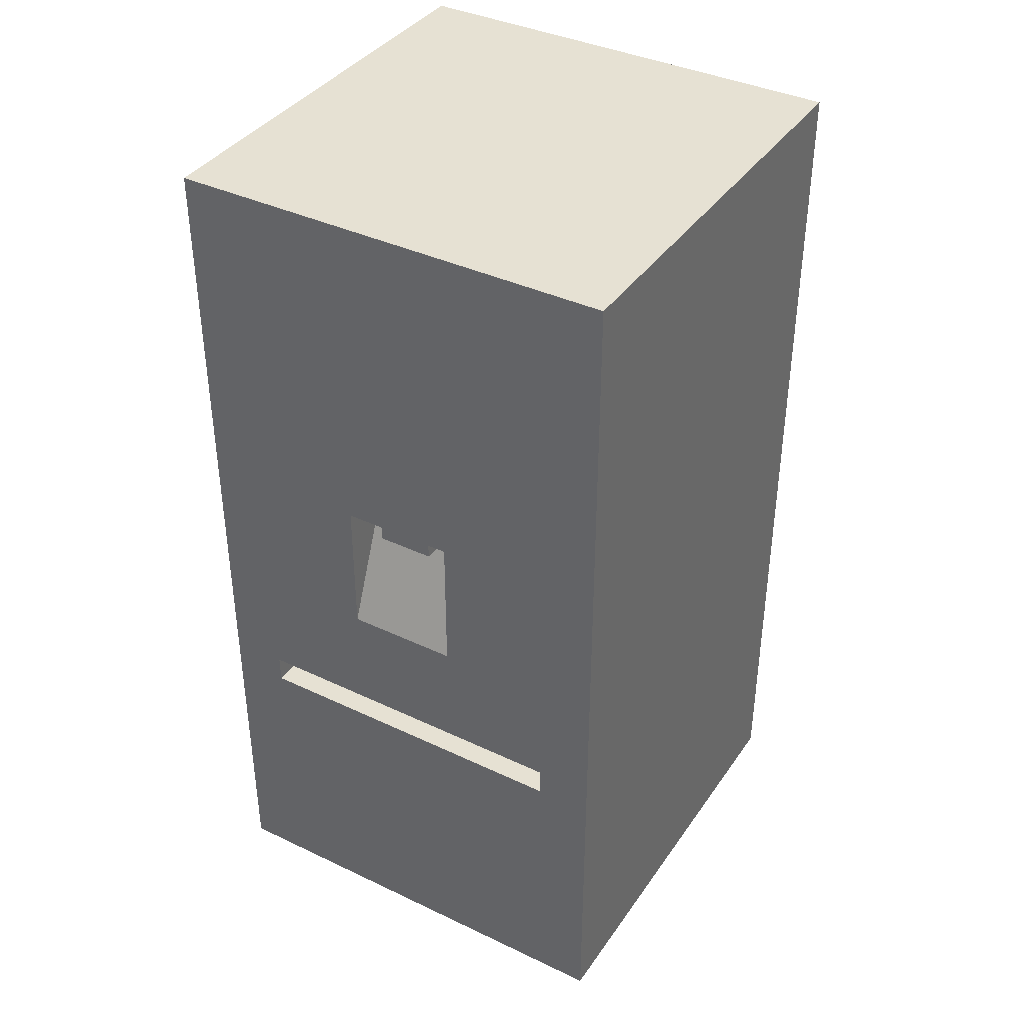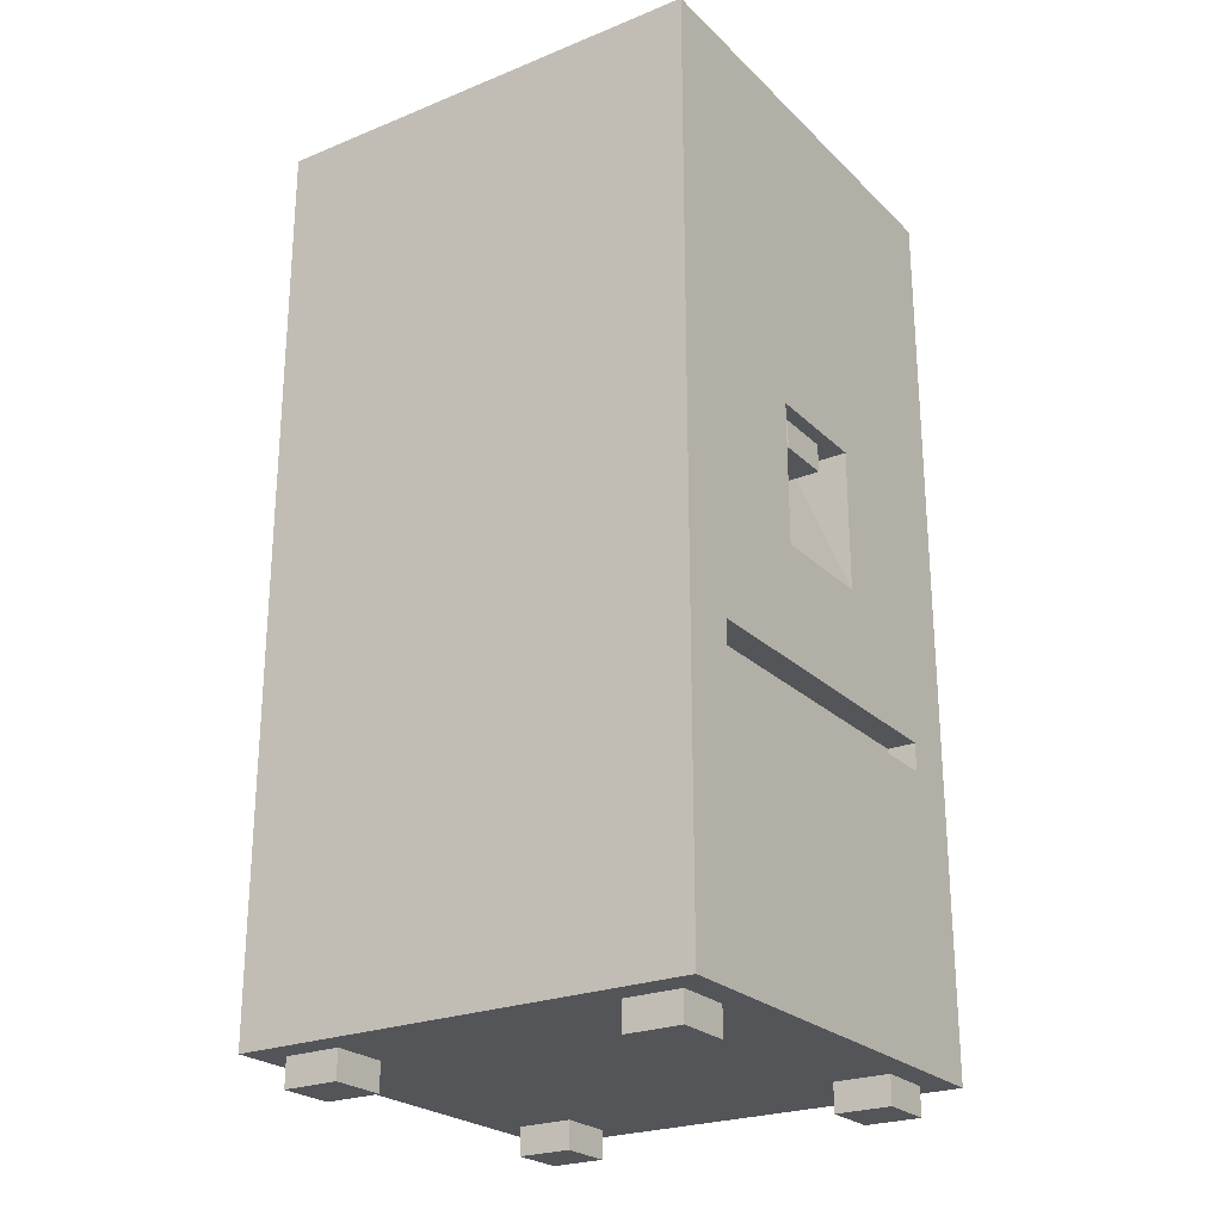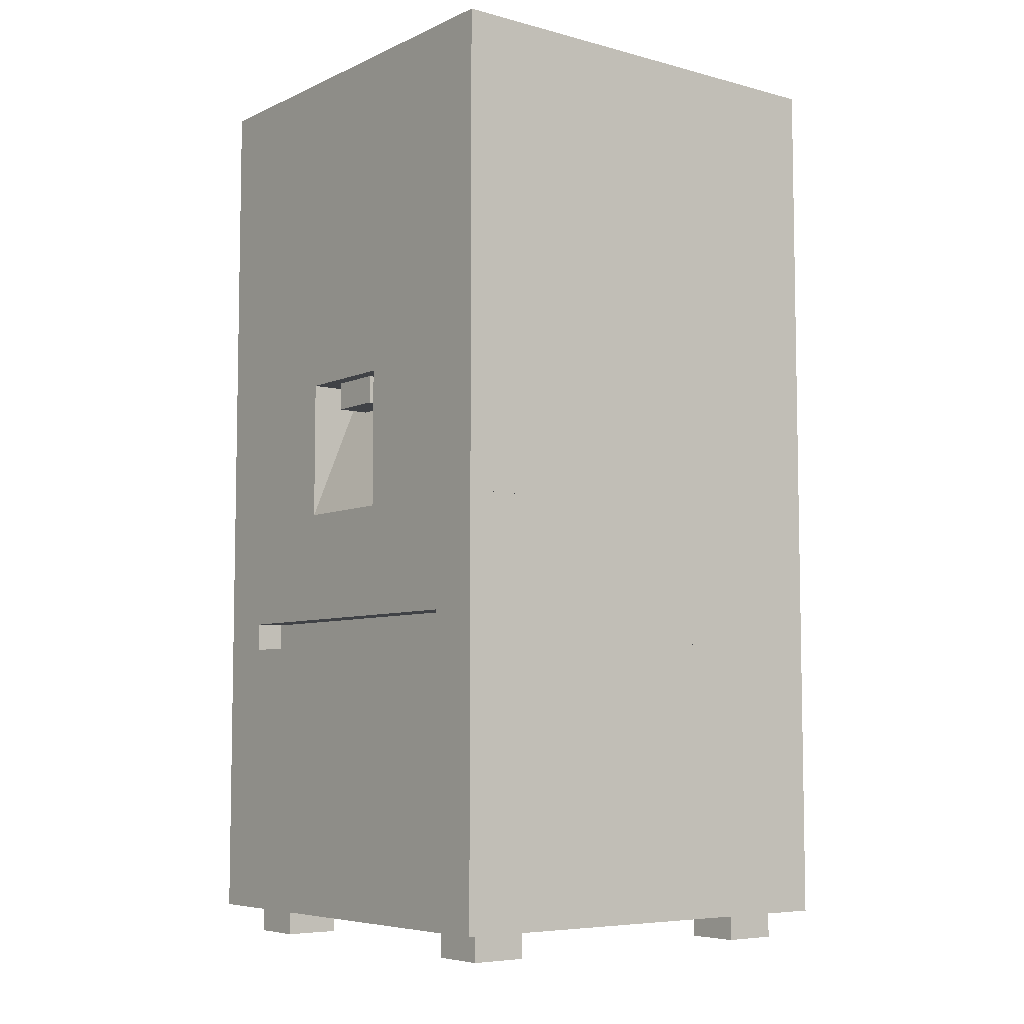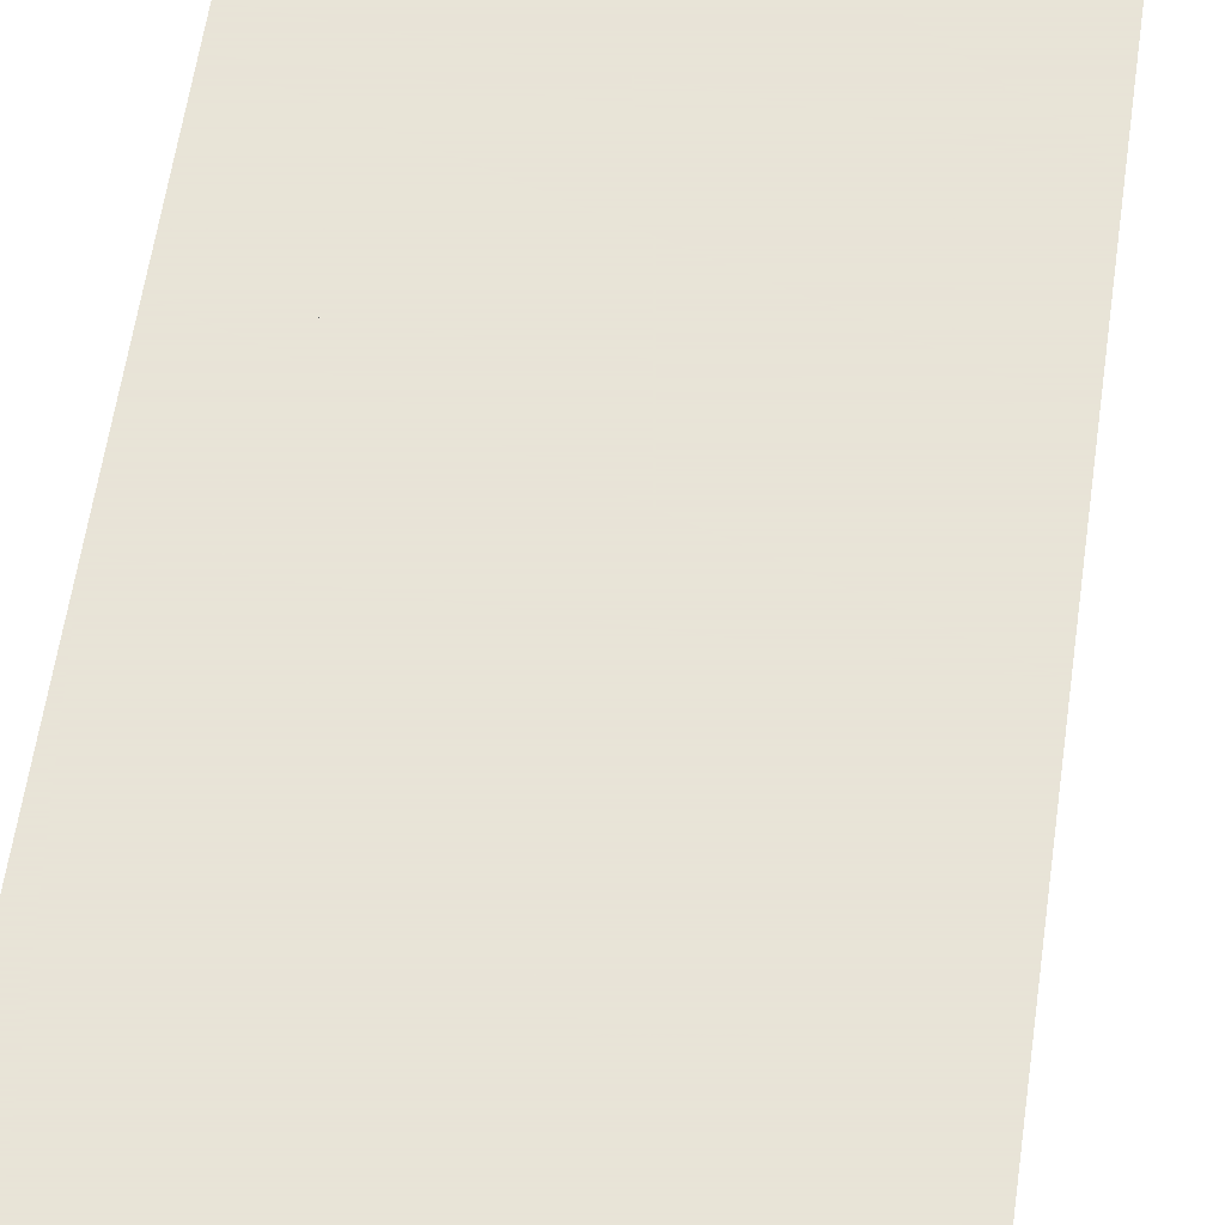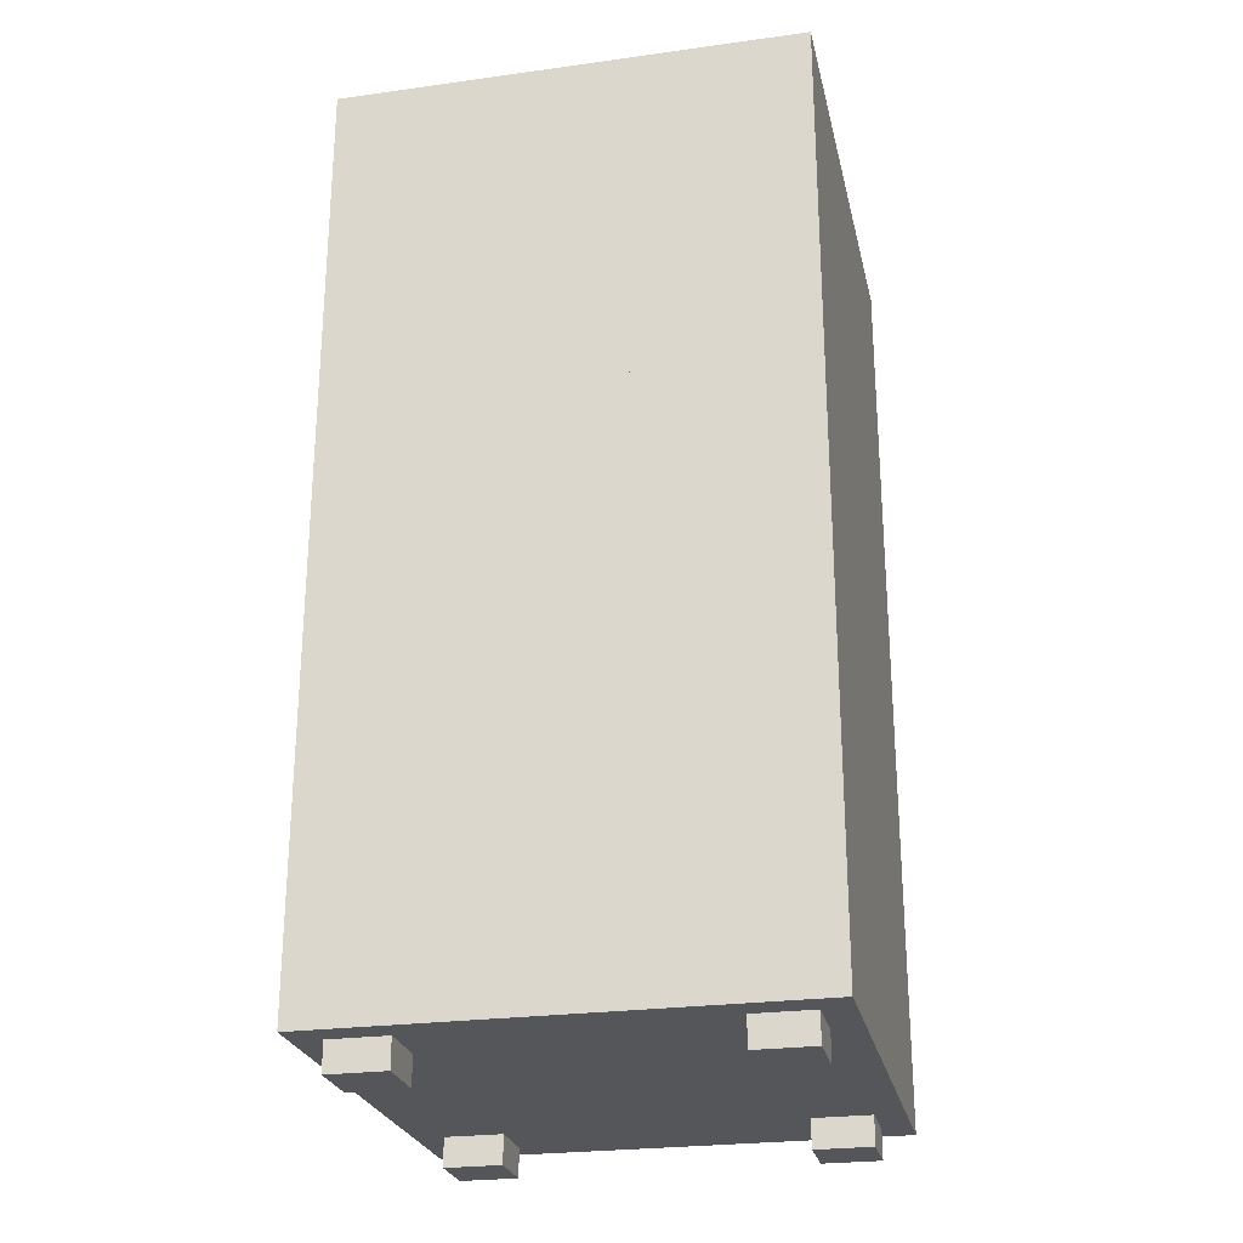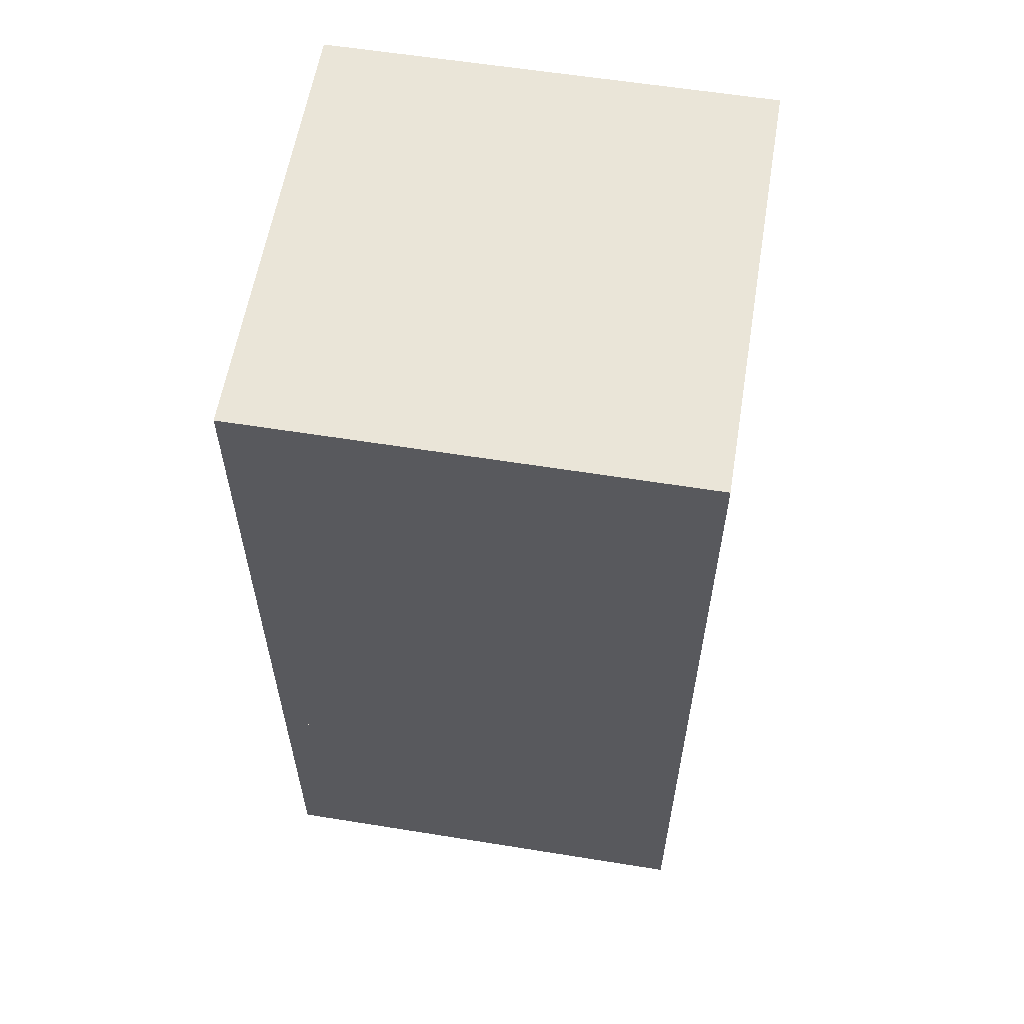
<metadata>
{"format":"obj","ext":"obj","renderer":"f3d","projection":"perspective","resolution":1024,"background":"white","views":[{"elev":38.6,"azim":-149.1,"up":"+Y"},{"elev":-24.4,"azim":123.6,"up":"+Y"},{"elev":-6.5,"azim":-127.8,"up":"+Y"},{"elev":61.4,"azim":-171.7,"up":"+Z"},{"elev":-25.5,"azim":-77.6,"up":"+Y"},{"elev":59.1,"azim":99.4,"up":"+Y"}]}
</metadata>
<code>
o cube
v 0.5 1.312 -0.5
v -0.5 1.312 -0.5
v -0.5 2.062 -0.5
v 0.5 2.062 -0.5
v 0.5 1.312 0.5
v 0.5 2.062 0.5
v -0.5 1.312 0.5
v -0.5 2.062 0.5
f 2 4 1
f 1 6 5
f 5 8 7
f 7 3 2
f 6 3 8
f 1 7 2
f 2 3 4
f 1 4 6
f 5 6 8
f 7 8 3
f 6 4 3
f 1 5 7
o cube.000
v 0.5 0.6875 -0.5
v 0.375 0.6875 -0.5
v 0.375 0.75 -0.5
v 0.5 0.75 -0.5
v 0.5 0.6875 -0.4375
v 0.5 0.75 -0.4375
v 0.375 0.6875 -0.4375
v 0.375 0.75 -0.4375
f 10 12 9
f 9 14 13
f 13 16 15
f 15 11 10
f 14 11 16
f 9 15 10
f 10 11 12
f 9 12 14
f 13 14 16
f 15 16 11
f 14 12 11
f 9 13 15
o cube.001
v -0.375 0.6875 -0.5
v -0.5 0.6875 -0.5
v -0.5 0.75 -0.5
v -0.375 0.75 -0.5
v -0.375 0.6875 -0.4375
v -0.375 0.75 -0.4375
v -0.5 0.6875 -0.4375
v -0.5 0.75 -0.4375
f 18 20 17
f 17 22 21
f 21 24 23
f 23 19 18
f 22 19 24
f 17 23 18
f 18 19 20
f 17 20 22
f 21 22 24
f 23 24 19
f 22 20 19
f 17 21 23
o cube.002
v 0.5 0.75 -0.5
v -0.5 0.75 -0.5
v -0.5 1 -0.5
v 0.5 1 -0.5
v 0.5 0.75 -0.4375
v 0.5 1 -0.4375
v -0.5 0.75 -0.4375
v -0.5 1 -0.4375
f 26 28 25
f 25 30 29
f 29 32 31
f 31 27 26
f 30 27 32
f 25 31 26
f 26 27 28
f 25 28 30
f 29 30 32
f 31 32 27
f 30 28 27
f 25 29 31
o cube.003
v 0.5 1 -0.5
v 0.125 1 -0.5
v 0.125 1.312 -0.5
v 0.5 1.312 -0.5
v 0.5 1 -0.375
v 0.5 1.312 -0.375
v 0.125 1 -0.375
v 0.125 1.312 -0.375
f 34 36 33
f 33 38 37
f 37 40 39
f 39 35 34
f 38 35 40
f 33 39 34
f 34 35 36
f 33 36 38
f 37 38 40
f 39 40 35
f 38 36 35
f 33 37 39
o cube.004
v 0.5 0.0625 -0.5
v -0.5 0.0625 -0.5
v -0.5 0.6875 -0.5
v 0.5 0.6875 -0.5
v 0.5 0.0625 0.5
v 0.5 0.6875 0.5
v -0.5 0.0625 0.5
v -0.5 0.6875 0.5
f 42 44 41
f 41 46 45
f 45 48 47
f 47 43 42
f 46 43 48
f 41 47 42
f 42 43 44
f 41 44 46
f 45 46 48
f 47 48 43
f 46 44 43
f 41 45 47
o cube.005
v 0.5 1 -0.375
v -0.5 1 -0.375
v -0.5 1.312 -0.375
v 0.5 1.312 -0.375
v 0.5 1 0.5
v 0.5 1.312 0.5
v -0.5 1 0.5
v -0.5 1.312 0.5
f 50 52 49
f 49 54 53
f 53 56 55
f 55 51 50
f 54 51 56
f 49 55 50
f 50 51 52
f 49 52 54
f 53 54 56
f 55 56 51
f 54 52 51
f 49 53 55
o cube.006
v -0.125 1 -0.5
v -0.5 1 -0.5
v -0.5 1.312 -0.5
v -0.125 1.312 -0.5
v -0.125 1 -0.375
v -0.125 1.312 -0.375
v -0.5 1 -0.375
v -0.5 1.312 -0.375
f 58 60 57
f 57 62 61
f 61 64 63
f 63 59 58
f 62 59 64
f 57 63 58
f 58 59 60
f 57 60 62
f 61 62 64
f 63 64 59
f 62 60 59
f 57 61 63
o cube.007
v 0.125 1 -0.5
v -0.125 1 -0.5
v -0.125 1.346 -0.3565
v 0.125 1.346 -0.3565
v 0.125 0.9522 -0.3845
v 0.125 1.299 -0.241
v -0.125 0.9522 -0.3845
v -0.125 1.299 -0.241
f 66 68 65
f 65 70 69
f 69 72 71
f 71 67 66
f 70 67 72
f 65 71 66
f 66 67 68
f 65 68 70
f 69 70 72
f 71 72 67
f 70 68 67
f 65 69 71
o cube.008
v 0.0625 1.25 -0.4688
v -0.0625 1.25 -0.4688
v -0.0625 1.312 -0.4688
v 0.0625 1.312 -0.4688
v 0.0625 1.25 -0.3438
v 0.0625 1.312 -0.3438
v -0.0625 1.25 -0.3438
v -0.0625 1.312 -0.3438
f 74 76 73
f 73 78 77
f 77 80 79
f 79 75 74
f 78 75 80
f 73 79 74
f 74 75 76
f 73 76 78
f 77 78 80
f 79 80 75
f 78 76 75
f 73 77 79
o cube.009
v 0.5 0.6875 -0.4375
v -0.5 0.6875 -0.4375
v -0.5 1 -0.4375
v 0.5 1 -0.4375
v 0.5 0.6875 0.5
v 0.5 1 0.5
v -0.5 0.6875 0.5
v -0.5 1 0.5
f 82 84 81
f 81 86 85
f 85 88 87
f 87 83 82
f 86 83 88
f 81 87 82
f 82 83 84
f 81 84 86
f 85 86 88
f 87 88 83
f 86 84 83
f 81 85 87
o cube.010
v 0.4375 0 -0.4375
v 0.3125 0 -0.4375
v 0.3125 0.0625 -0.4375
v 0.4375 0.0625 -0.4375
v 0.4375 0 -0.3125
v 0.4375 0.0625 -0.3125
v 0.3125 0 -0.3125
v 0.3125 0.0625 -0.3125
f 90 92 89
f 89 94 93
f 93 96 95
f 95 91 90
f 94 91 96
f 89 95 90
f 90 91 92
f 89 92 94
f 93 94 96
f 95 96 91
f 94 92 91
f 89 93 95
o cube.011
v -0.3125 0 -0.4375
v -0.4375 0 -0.4375
v -0.4375 0.0625 -0.4375
v -0.3125 0.0625 -0.4375
v -0.3125 0 -0.3125
v -0.3125 0.0625 -0.3125
v -0.4375 0 -0.3125
v -0.4375 0.0625 -0.3125
f 98 100 97
f 97 102 101
f 101 104 103
f 103 99 98
f 102 99 104
f 97 103 98
f 98 99 100
f 97 100 102
f 101 102 104
f 103 104 99
f 102 100 99
f 97 101 103
o cube.012
v 0.4375 -0 0.3125
v 0.3125 -0 0.3125
v 0.3125 0.0625 0.3125
v 0.4375 0.0625 0.3125
v 0.4375 -0 0.4375
v 0.4375 0.0625 0.4375
v 0.3125 -0 0.4375
v 0.3125 0.0625 0.4375
f 106 108 105
f 105 110 109
f 109 112 111
f 111 107 106
f 110 107 112
f 105 111 106
f 106 107 108
f 105 108 110
f 109 110 112
f 111 112 107
f 110 108 107
f 105 109 111
o cube.013
v -0.3125 -0 0.3125
v -0.4375 -0 0.3125
v -0.4375 0.0625 0.3125
v -0.3125 0.0625 0.3125
v -0.3125 -0 0.4375
v -0.3125 0.0625 0.4375
v -0.4375 -0 0.4375
v -0.4375 0.0625 0.4375
f 114 116 113
f 113 118 117
f 117 120 119
f 119 115 114
f 118 115 120
f 113 119 114
f 114 115 116
f 113 116 118
f 117 118 120
f 119 120 115
f 118 116 115
f 113 117 119

</code>
